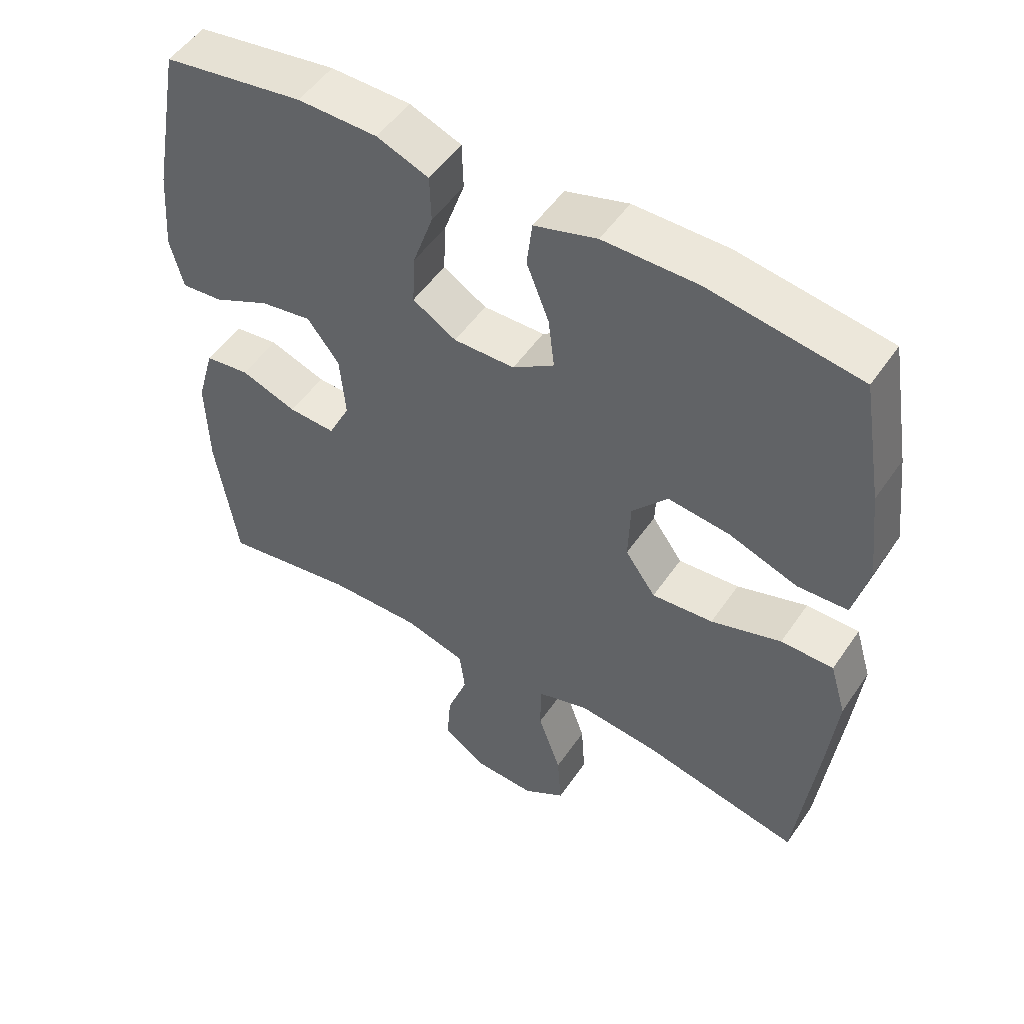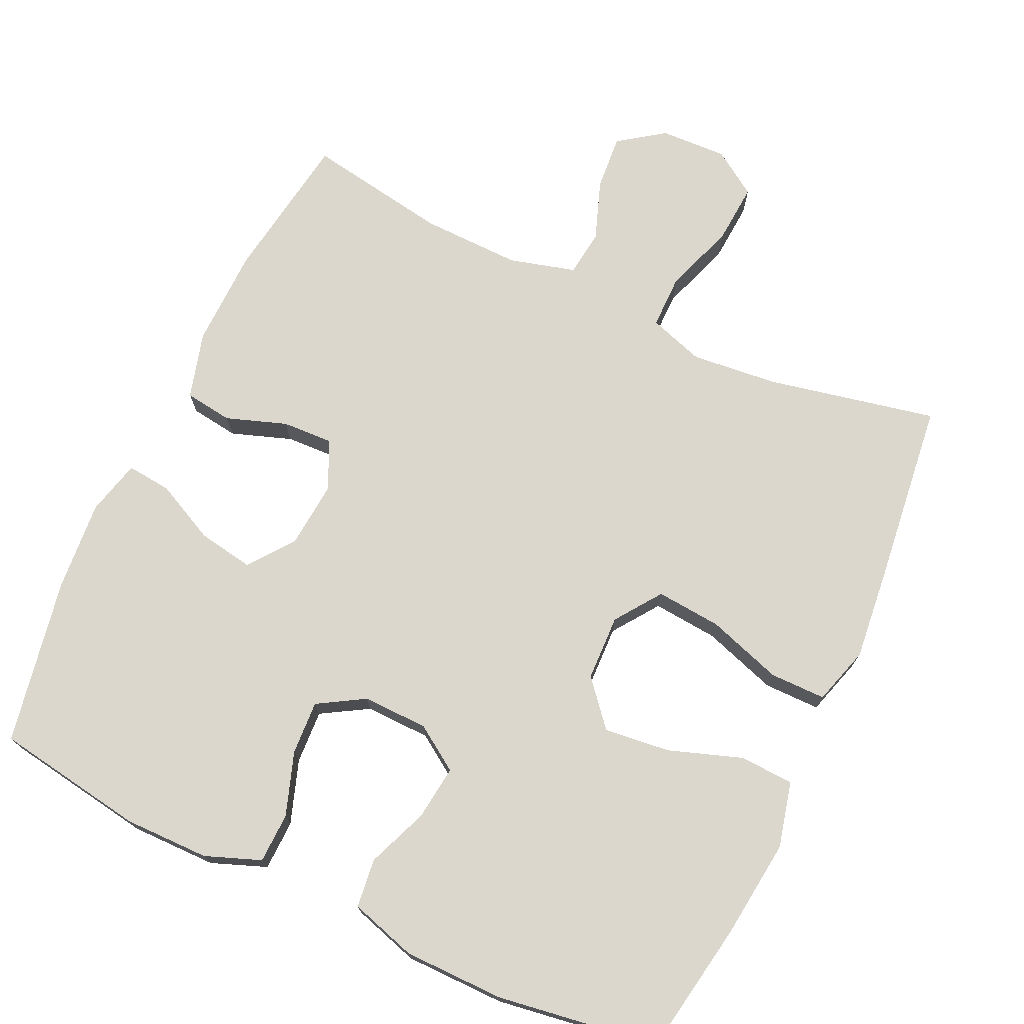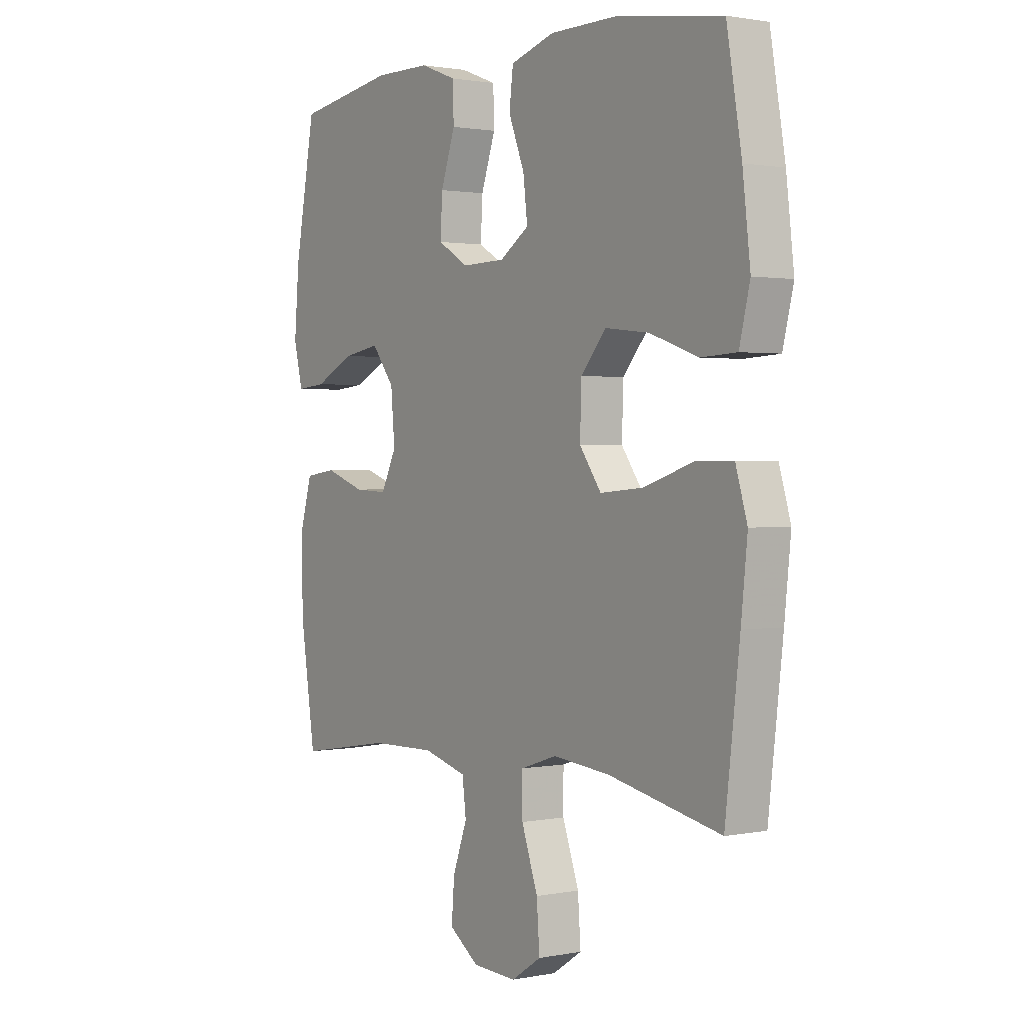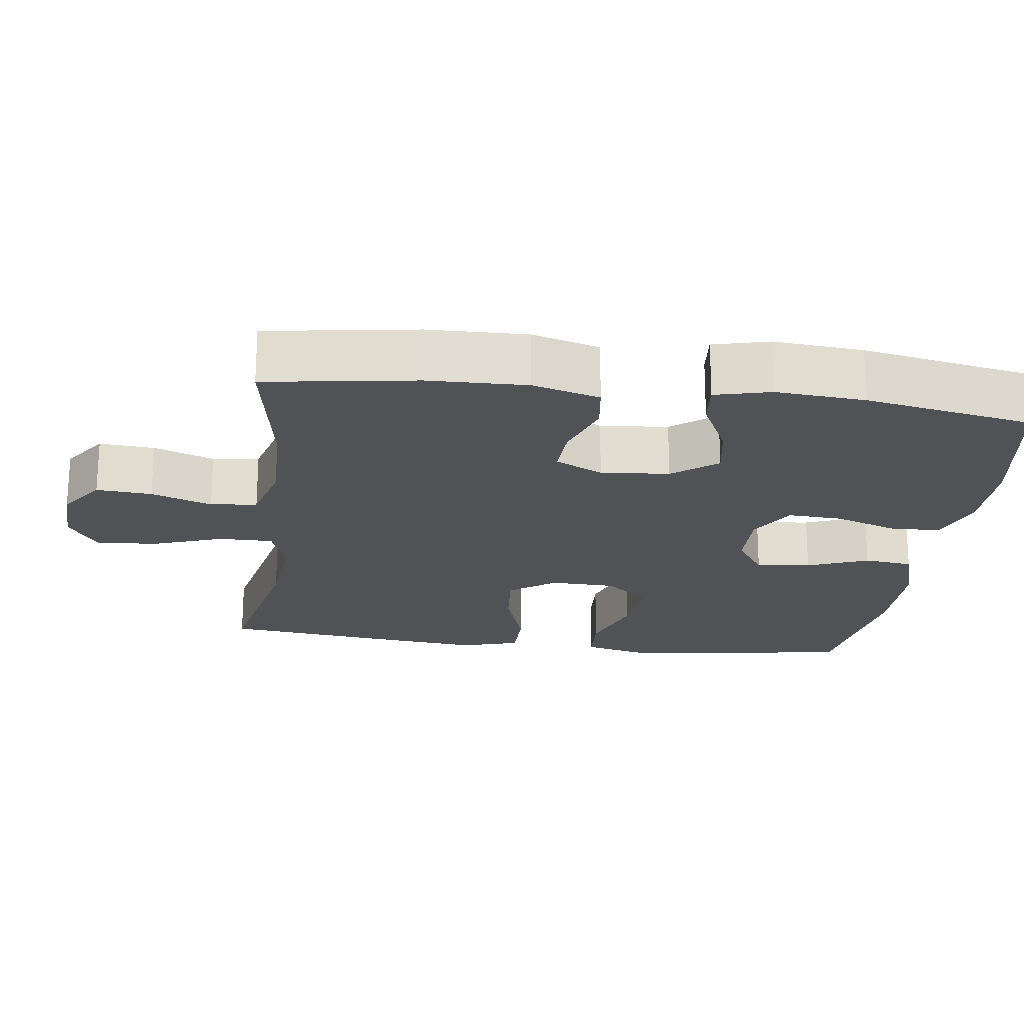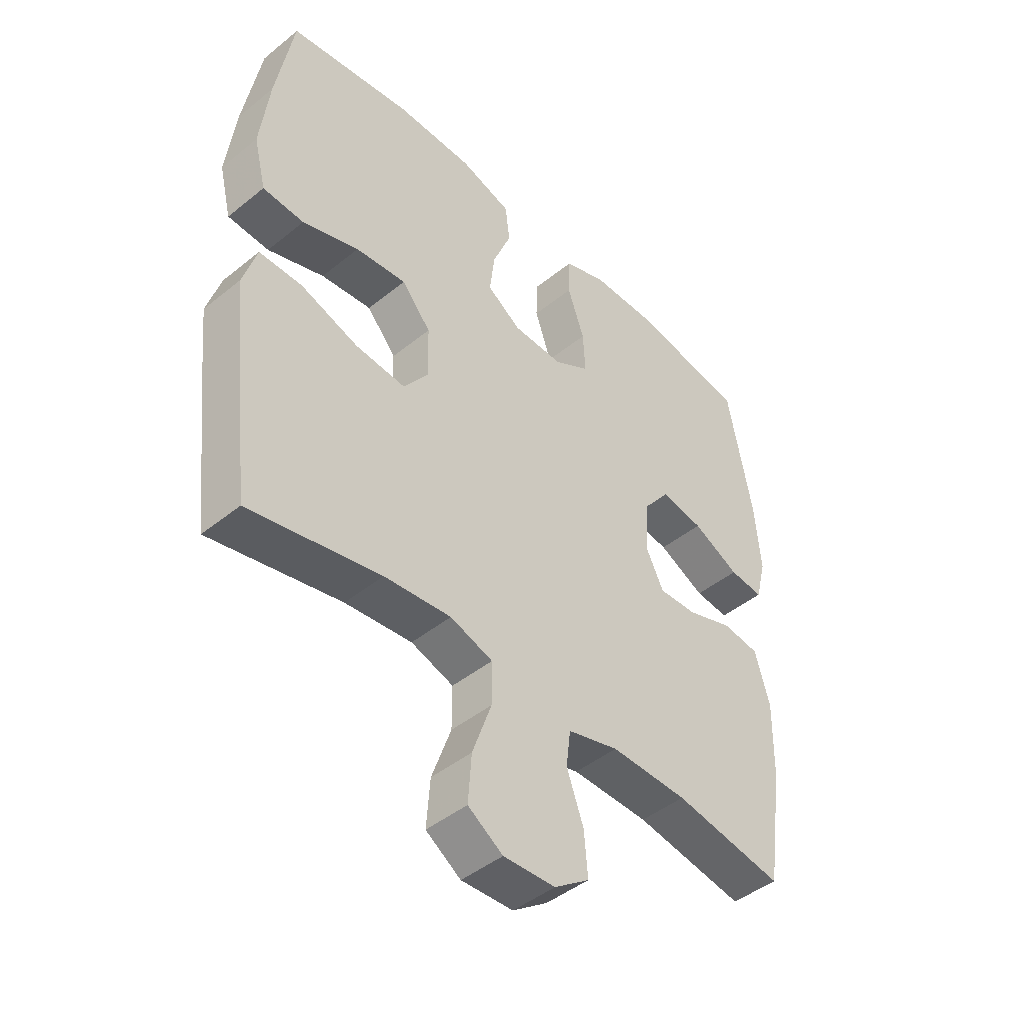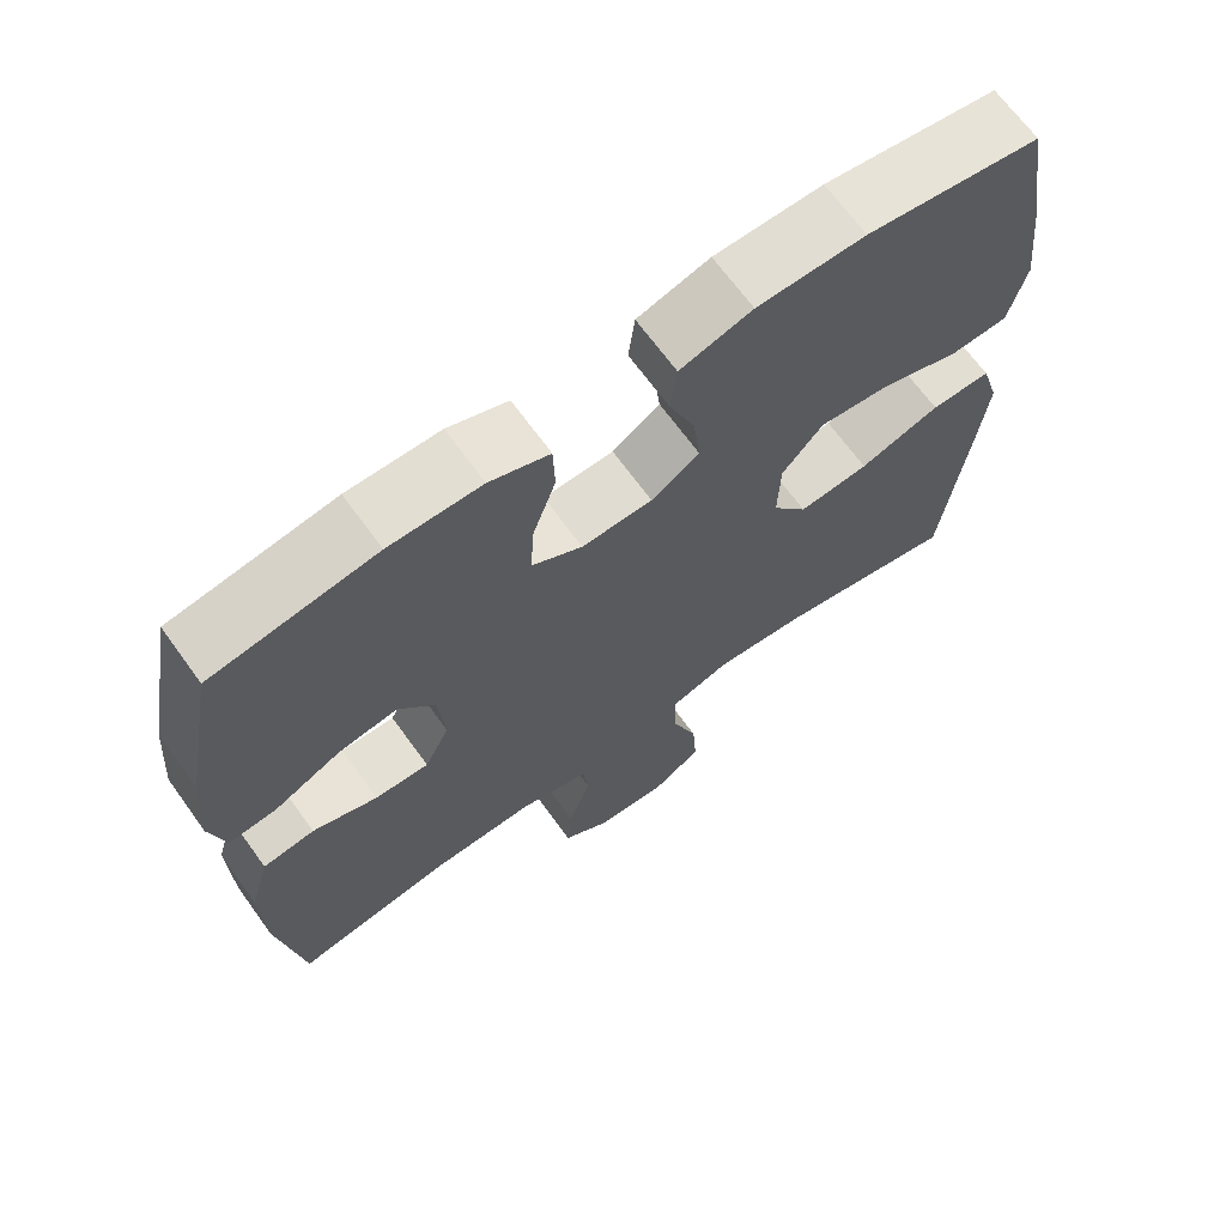
<metadata>
{"format":"obj","ext":"obj","renderer":"f3d","projection":"perspective","resolution":1024,"background":"white","views":[{"elev":51.5,"azim":33.4,"up":"+Z"},{"elev":73.2,"azim":25.0,"up":"+Y"},{"elev":1.4,"azim":55.0,"up":"+Z"},{"elev":-21.0,"azim":-97.4,"up":"+Y"},{"elev":-45.4,"azim":133.0,"up":"+Z"},{"elev":67.9,"azim":-35.9,"up":"+Z"}]}
</metadata>
<code>
v 0.5 0.07 -0.5
v 0.267 0.07 -0.451
v 0.148 0.07 -0.439
v 0.072 0.07 -0.464
v 0.072 0.07 -0.538
v 0.106 0.07 -0.635
v 0.112 0.07 -0.719
v 0.05 0.07 -0.76
v -0.042 0.07 -0.756
v -0.104 0.07 -0.712
v -0.098 0.07 -0.636
v -0.068 0.07 -0.553
v -0.076 0.07 -0.489
v -0.167 0.07 -0.464
v -0.304 0.07 -0.467
v -0.5 0.07 -0.5
v -0.531 0.07 -0.294
v -0.534 0.07 -0.158
v -0.508 0.07 -0.066
v -0.442 0.07 -0.057
v -0.359 0.07 -0.086
v -0.29 0.07 -0.089
v -0.258 0.07 -0.024
v -0.266 0.07 0.07
v -0.313 0.07 0.131
v -0.389 0.07 0.118
v -0.473 0.07 0.077
v -0.534 0.07 0.071
v -0.553 0.07 0.147
v -0.543 0.07 0.27
v -0.5 0.07 0.5
v -0.293 0.07 0.533
v -0.176 0.07 0.532
v -0.1 0.07 0.503
v -0.098 0.07 0.434
v -0.128 0.07 0.347
v -0.132 0.07 0.273
v -0.068 0.07 0.235
v 0.022 0.07 0.237
v 0.083 0.07 0.278
v 0.074 0.07 0.353
v 0.041 0.07 0.437
v 0.049 0.07 0.504
v 0.141 0.07 0.532
v 0.279 0.07 0.533
v 0.5 0.07 0.5
v 0.531 0.07 0.318
v 0.547 0.07 0.181
v 0.525 0.07 0.091
v 0.451 0.07 0.087
v 0.35 0.07 0.122
v 0.259 0.07 0.132
v 0.207 0.07 0.071
v 0.204 0.07 -0.02
v 0.249 0.07 -0.083
v 0.339 0.07 -0.075
v 0.442 0.07 -0.041
v 0.519 0.07 -0.041
v 0.543 0.07 -0.121
v 0.53 0.07 -0.245
v 0.5 0 -0.5
v 0.267 0 -0.451
v 0.148 0 -0.439
v 0.072 0 -0.464
v 0.072 0 -0.538
v 0.106 0 -0.635
v 0.112 0 -0.719
v 0.05 0 -0.76
v -0.042 0 -0.756
v -0.104 0 -0.712
v -0.098 0 -0.636
v -0.068 0 -0.553
v -0.076 0 -0.489
v -0.167 0 -0.464
v -0.304 0 -0.467
v -0.5 0 -0.5
v -0.531 0 -0.294
v -0.534 0 -0.158
v -0.508 0 -0.066
v -0.442 0 -0.057
v -0.359 0 -0.086
v -0.29 0 -0.089
v -0.258 0 -0.024
v -0.266 0 0.07
v -0.313 0 0.131
v -0.389 0 0.118
v -0.473 0 0.077
v -0.534 0 0.071
v -0.553 0 0.147
v -0.543 0 0.27
v -0.5 0 0.5
v -0.293 0 0.533
v -0.176 0 0.532
v -0.1 0 0.503
v -0.098 0 0.434
v -0.128 0 0.347
v -0.132 0 0.273
v -0.068 0 0.235
v 0.022 0 0.237
v 0.083 0 0.278
v 0.074 0 0.353
v 0.041 0 0.437
v 0.049 0 0.504
v 0.141 0 0.532
v 0.279 0 0.533
v 0.5 0 0.5
v 0.531 0 0.318
v 0.547 0 0.181
v 0.525 0 0.091
v 0.451 0 0.087
v 0.35 0 0.122
v 0.259 0 0.132
v 0.207 0 0.071
v 0.204 0 -0.02
v 0.249 0 -0.083
v 0.339 0 -0.075
v 0.442 0 -0.041
v 0.519 0 -0.041
v 0.543 0 -0.121
v 0.53 0 -0.245
f 59 60 1 2
f 56 57 58 59
f 55 56 59 2
f 54 55 2 3
f 53 54 3 4
f 48 49 50 51
f 48 51 52
f 47 48 52
f 46 47 52
f 45 46 52 53
f 41 42 43 44
f 40 41 44 45
f 33 34 35 36
f 33 36 37
f 32 33 37
f 31 32 37
f 30 31 37
f 29 30 37 38
f 26 27 28 29
f 25 26 29 38
f 18 19 20 21
f 18 21 22
f 15 16 17 18
f 14 15 18 22
f 13 14 22 23
f 9 10 11 12
f 9 12 13
f 8 9 13
f 5 6 7 8
f 4 5 8 13
f 40 45 53 4
f 24 25 38 39
f 13 23 24 39
f 4 13 39 40
f 62 61 120 119
f 119 118 117 116
f 62 119 116 115
f 63 62 115 114
f 64 63 114 113
f 111 110 109 108
f 112 111 108
f 112 108 107
f 112 107 106
f 113 112 106 105
f 104 103 102 101
f 105 104 101 100
f 96 95 94 93
f 97 96 93
f 97 93 92
f 97 92 91
f 97 91 90
f 98 97 90 89
f 89 88 87 86
f 98 89 86 85
f 81 80 79 78
f 82 81 78
f 78 77 76 75
f 82 78 75 74
f 83 82 74 73
f 72 71 70 69
f 73 72 69
f 73 69 68
f 68 67 66 65
f 73 68 65 64
f 64 113 105 100
f 99 98 85 84
f 99 84 83 73
f 100 99 73 64
f 1 61 62 2
f 2 62 63 3
f 3 63 64 4
f 4 64 65 5
f 5 65 66 6
f 6 66 67 7
f 7 67 68 8
f 8 68 69 9
f 9 69 70 10
f 10 70 71 11
f 11 71 72 12
f 12 72 73 13
f 13 73 74 14
f 14 74 75 15
f 15 75 76 16
f 16 76 77 17
f 17 77 78 18
f 18 78 79 19
f 19 79 80 20
f 20 80 81 21
f 21 81 82 22
f 22 82 83 23
f 23 83 84 24
f 24 84 85 25
f 25 85 86 26
f 26 86 87 27
f 27 87 88 28
f 28 88 89 29
f 29 89 90 30
f 30 90 91 31
f 31 91 92 32
f 32 92 93 33
f 33 93 94 34
f 34 94 95 35
f 35 95 96 36
f 36 96 97 37
f 37 97 98 38
f 38 98 99 39
f 39 99 100 40
f 40 100 101 41
f 41 101 102 42
f 42 102 103 43
f 43 103 104 44
f 44 104 105 45
f 45 105 106 46
f 46 106 107 47
f 47 107 108 48
f 48 108 109 49
f 49 109 110 50
f 50 110 111 51
f 51 111 112 52
f 52 112 113 53
f 53 113 114 54
f 54 114 115 55
f 55 115 116 56
f 56 116 117 57
f 57 117 118 58
f 58 118 119 59
f 59 119 120 60
f 60 120 61 1

</code>
